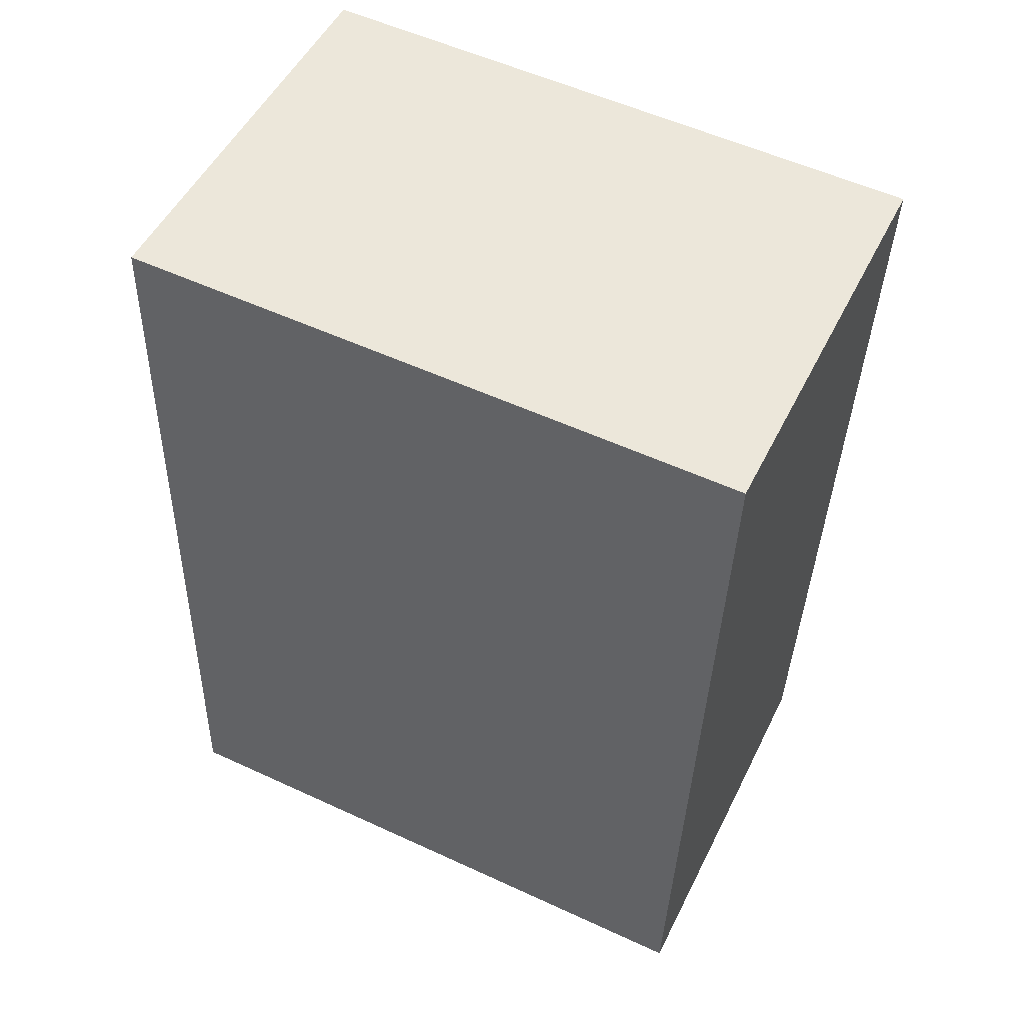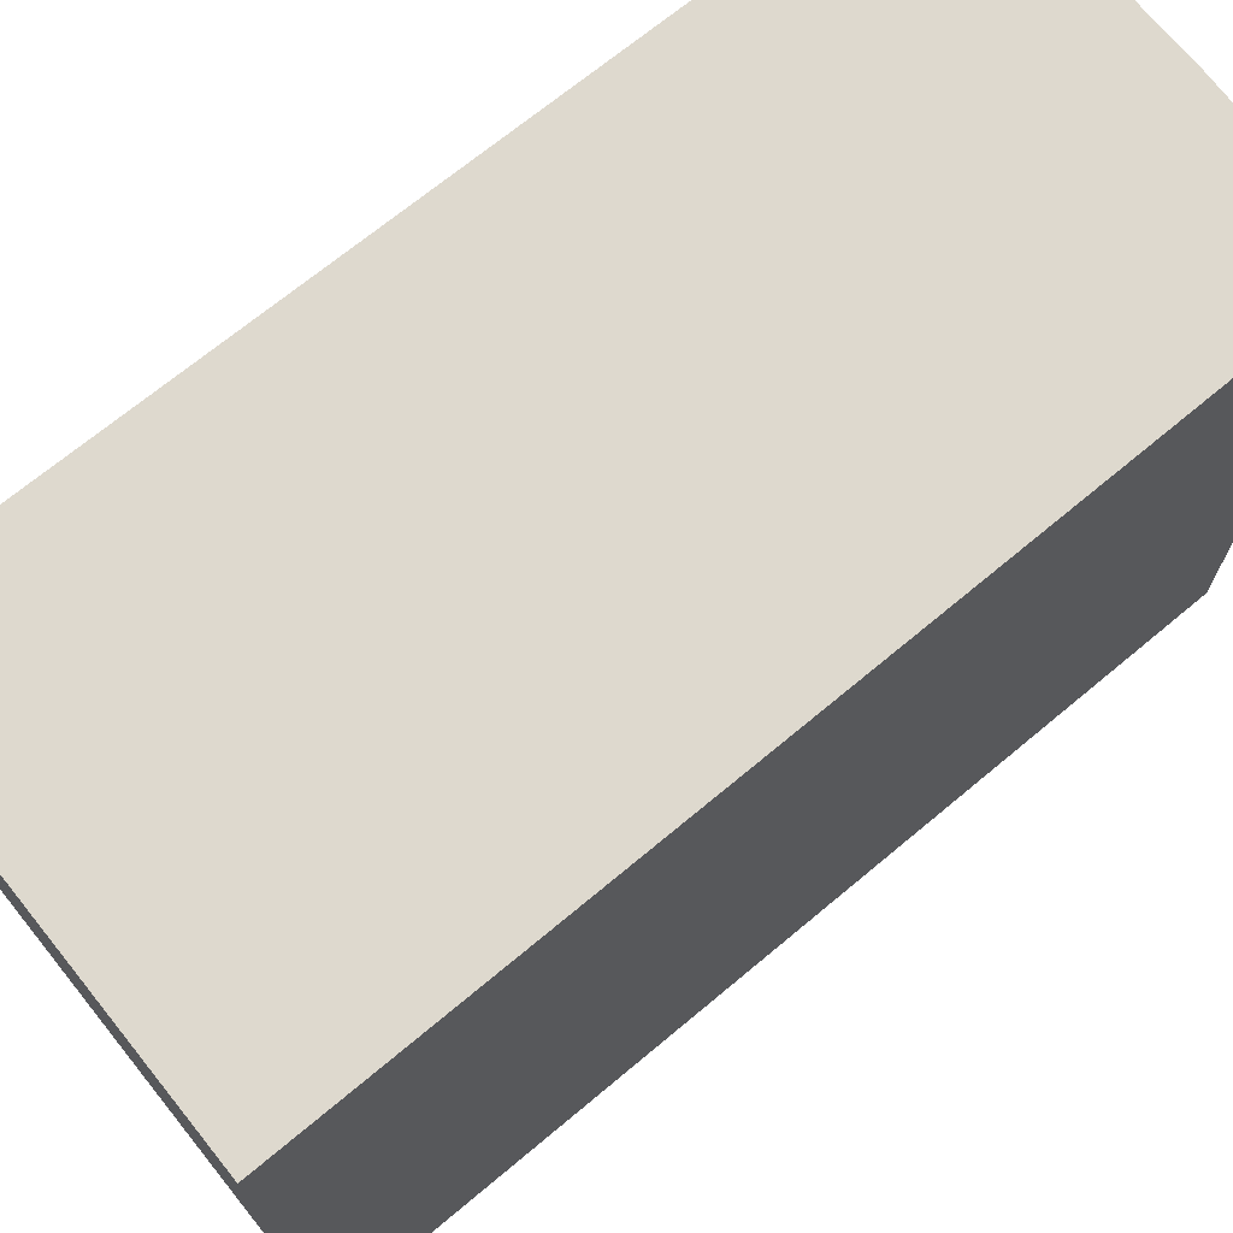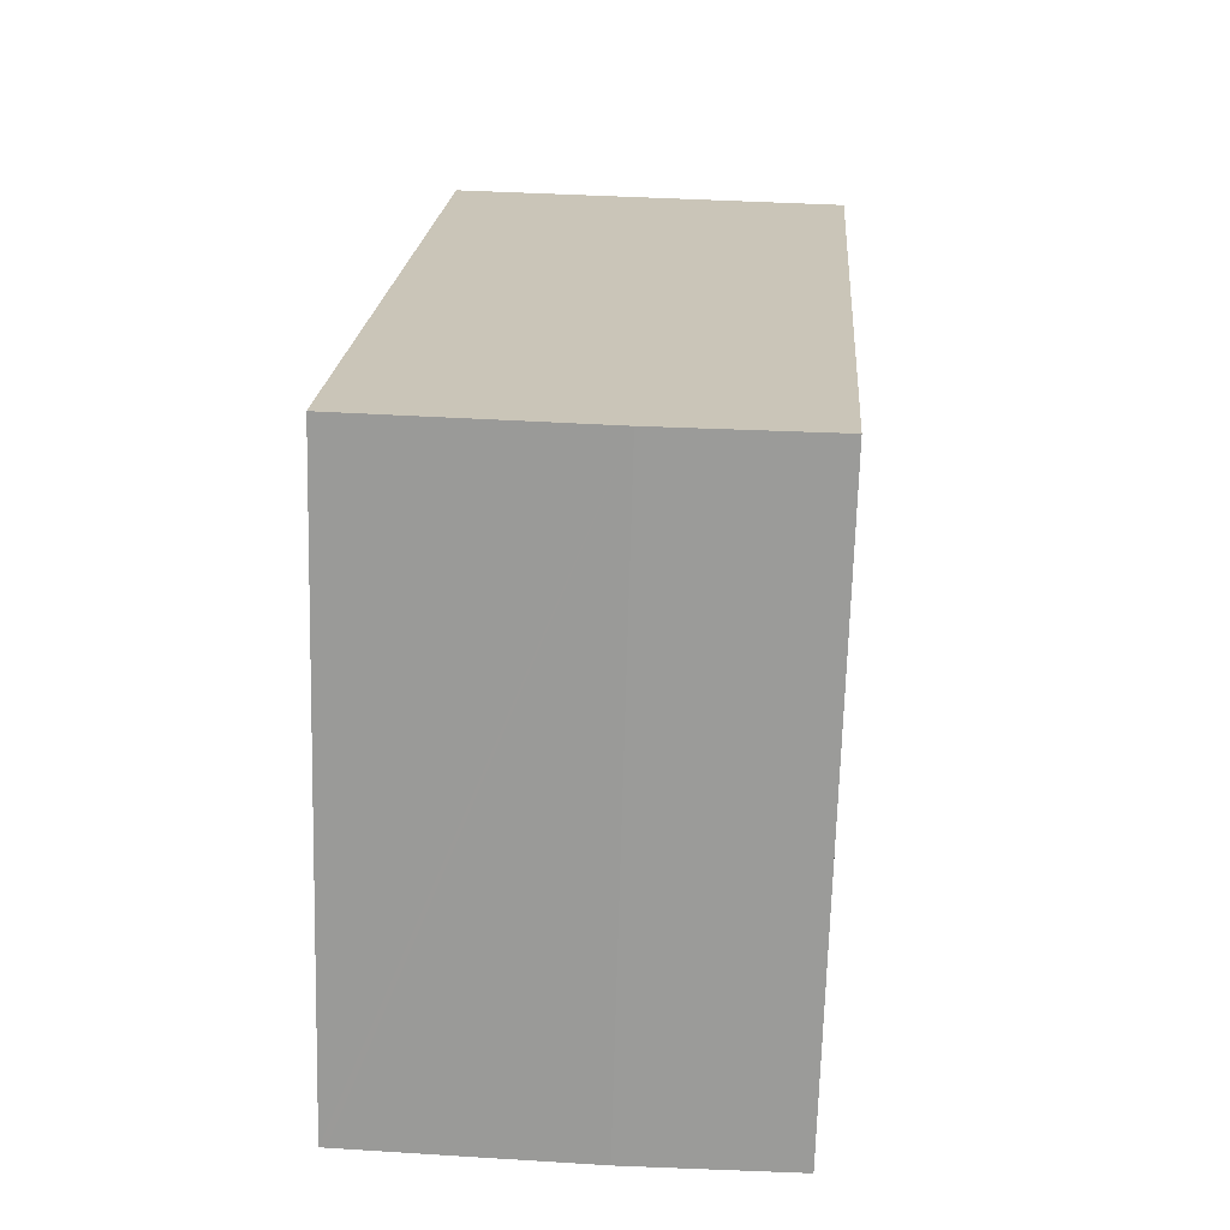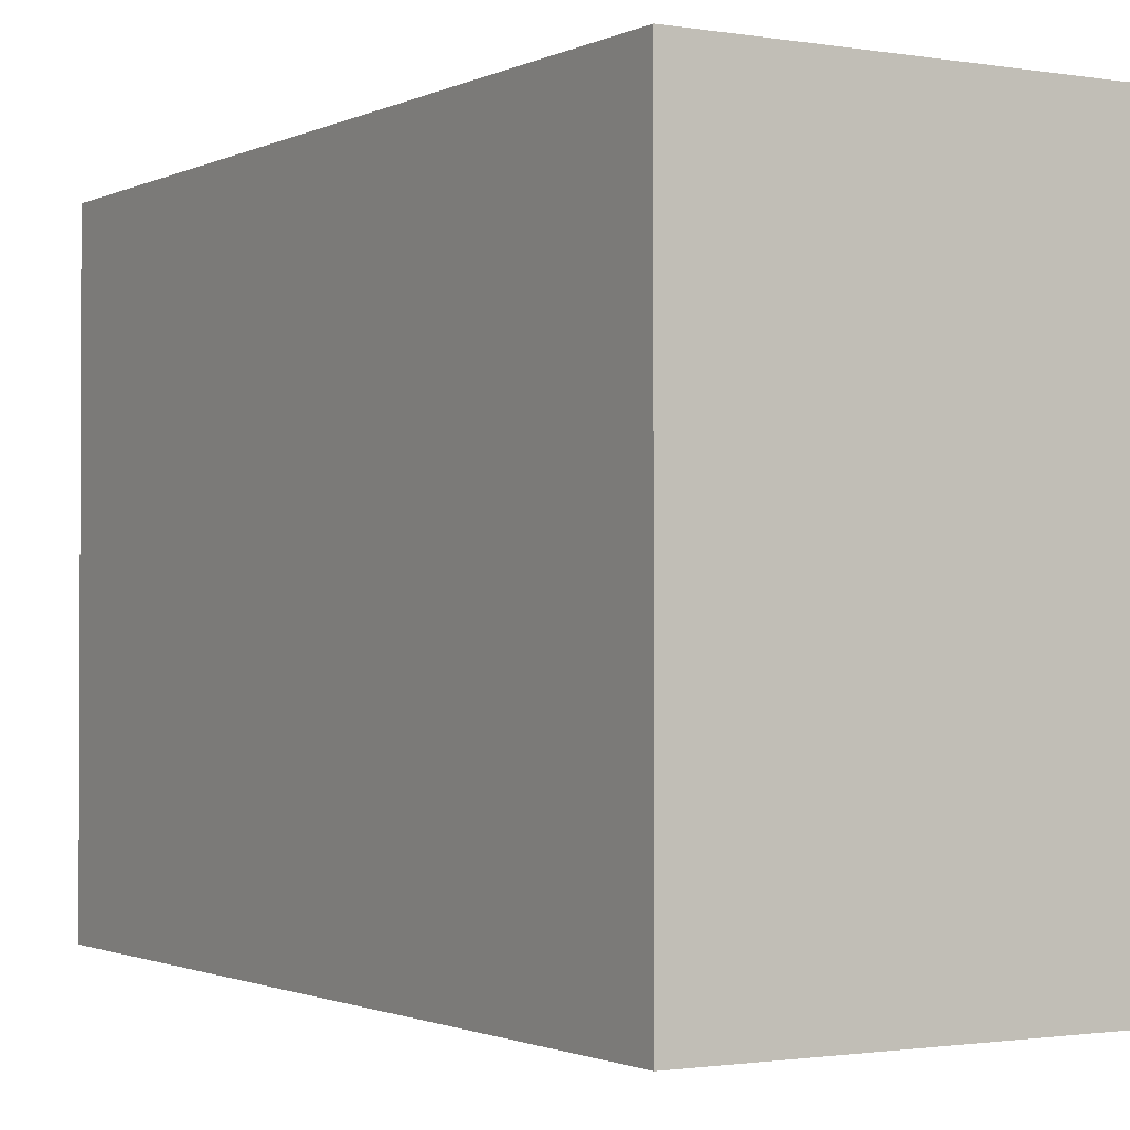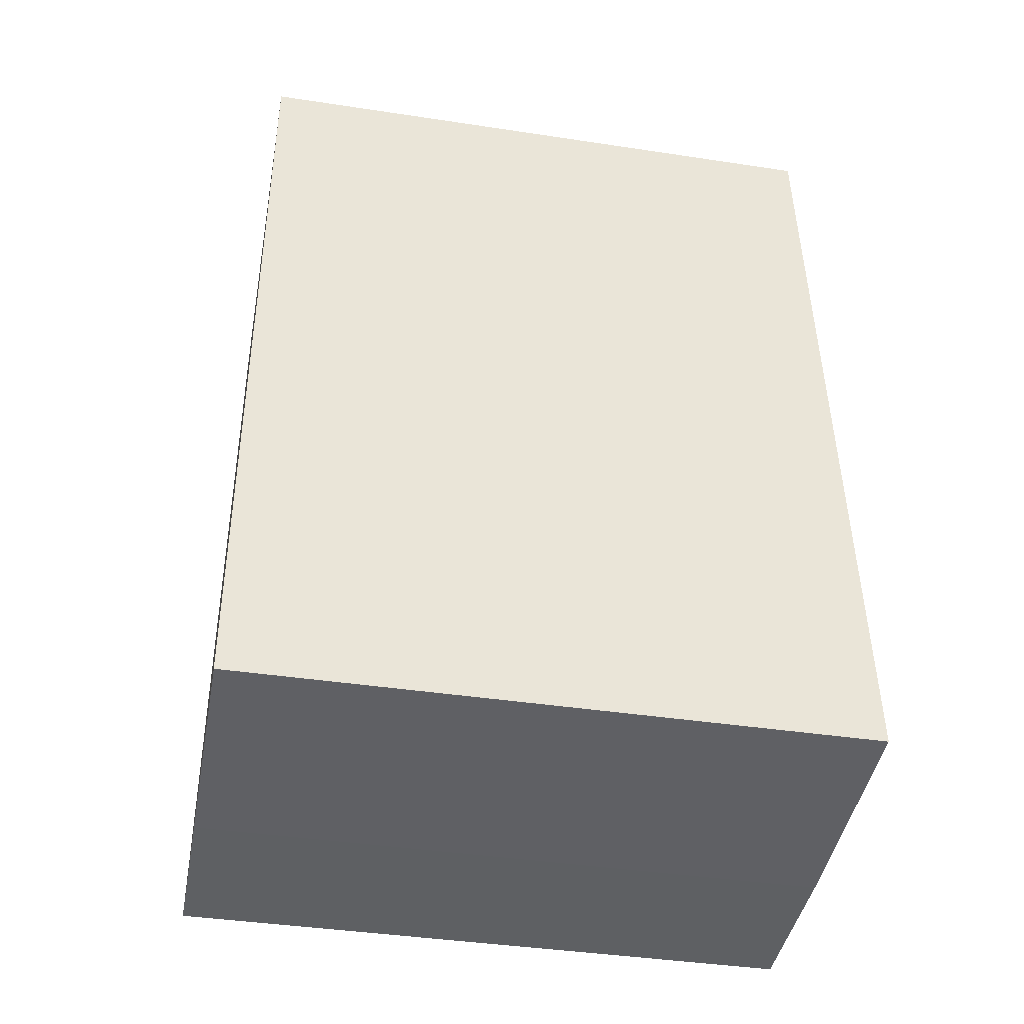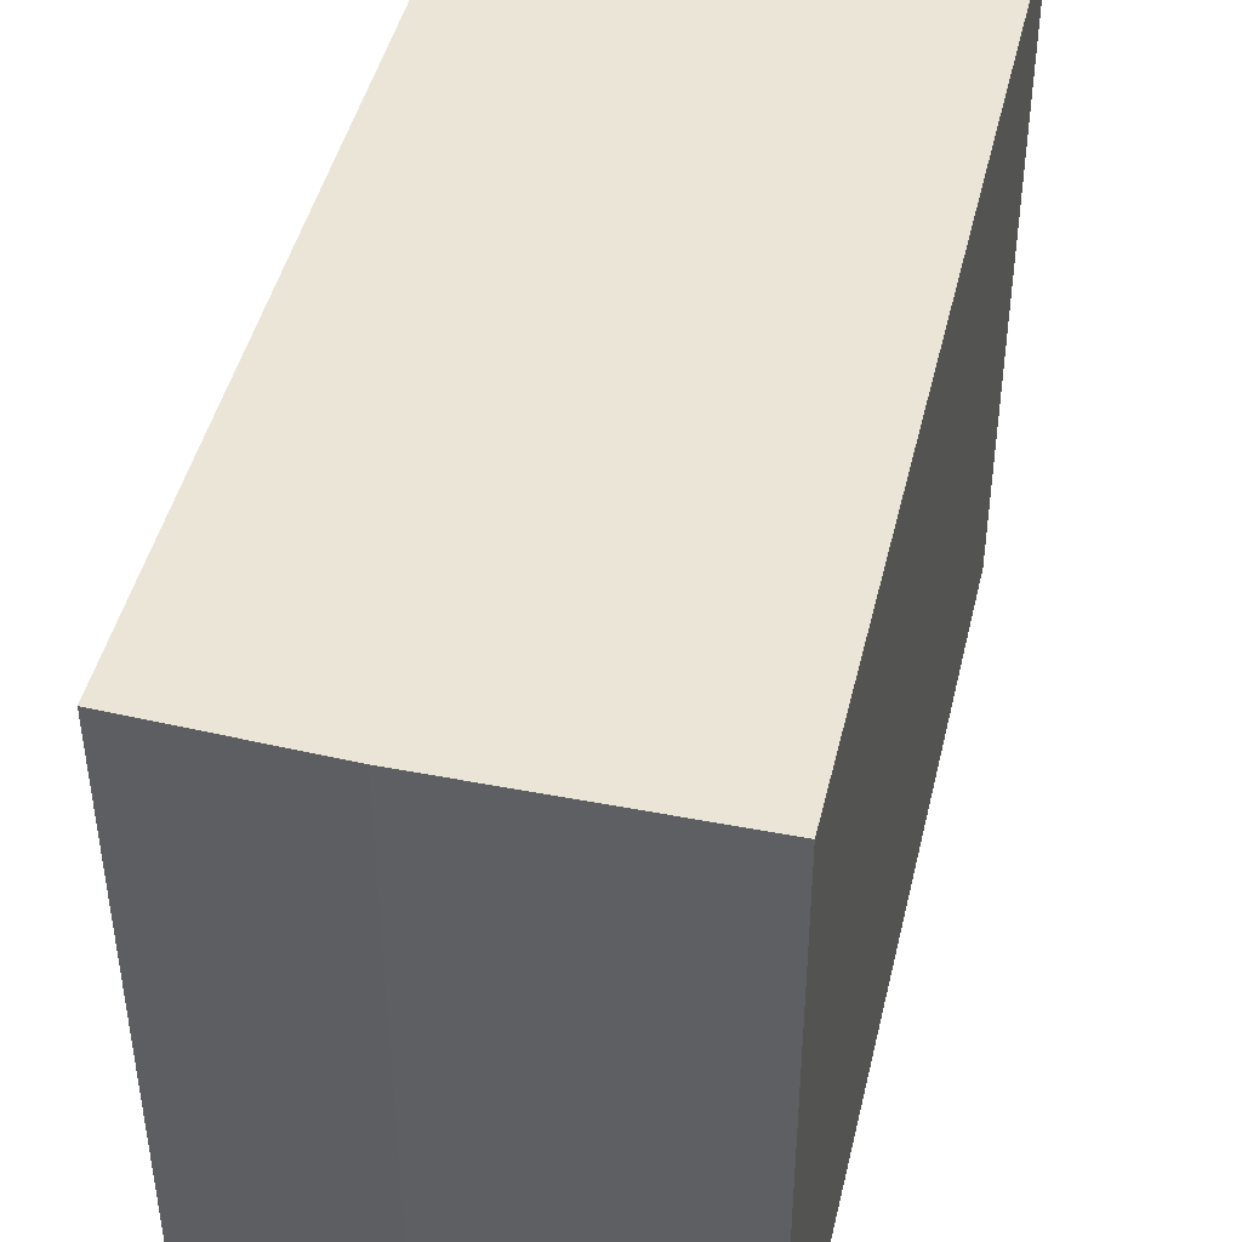
<metadata>
{"format":"obj","ext":"obj","renderer":"f3d","projection":"perspective","resolution":1024,"background":"white","views":[{"elev":55.0,"azim":-64.0,"up":"+Z"},{"elev":71.4,"azim":54.4,"up":"+Y"},{"elev":-69.7,"azim":-1.6,"up":"+Z"},{"elev":-1.4,"azim":-27.8,"up":"+Y"},{"elev":-40.8,"azim":-100.5,"up":"+Z"},{"elev":44.4,"azim":-163.3,"up":"+Y"}]}
</metadata>
<code>
v  0.069 6.83 -0.005
v  4.427 6.83 -0.227
v  2.622 6.83 -0.18
v  0 6.83 4.182e-16
v  0.611 6.83 9.666
v  5.128 6.83 9.409
v  2.622 1.102e-17 -0.18
v  0 0 0
v  0.069 3.062e-19 -0.005
v  4.427 1.39e-17 -0.227
v  0.611 -5.919e-16 9.666
v  5.128 -5.761e-16 9.409
g defaultobject
f 1 2 3
f 2 1 4
f 2 4 5
f 2 5 6
f 7 1 3
f 1 7 4
f 4 7 8
f 8 7 9
f 10 3 2
f 3 10 7
f 8 5 4
f 5 8 11
f 11 6 5
f 6 11 12
f 12 2 6
f 2 12 10
f 9 11 8
f 11 9 7
f 11 7 10
f 11 10 12

</code>
